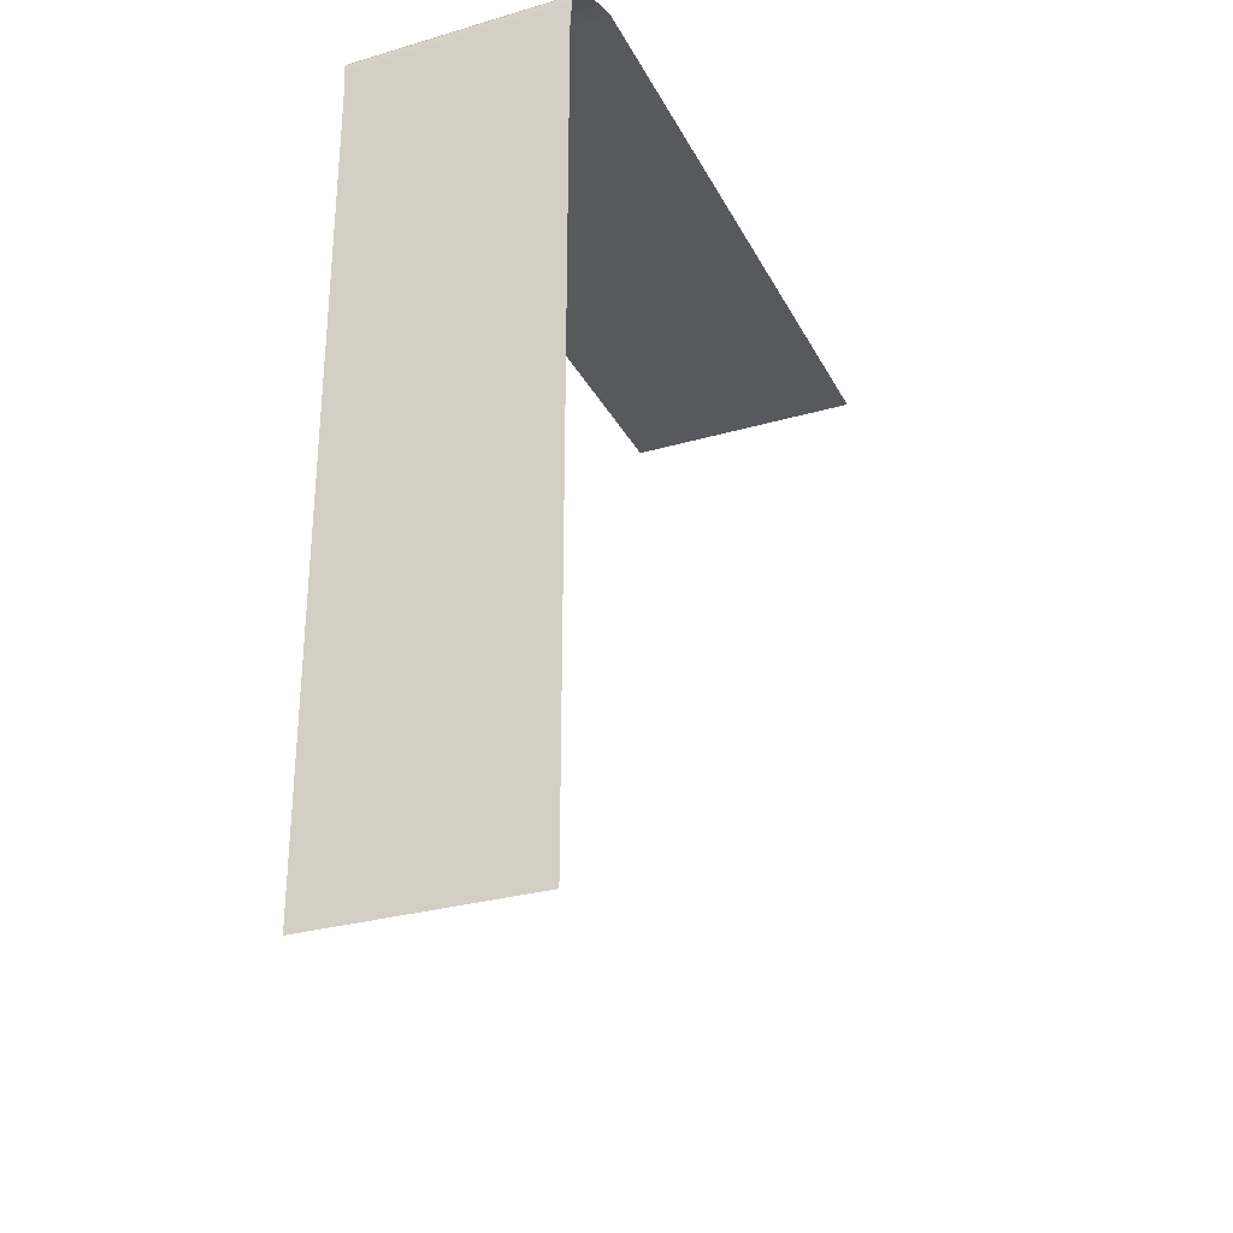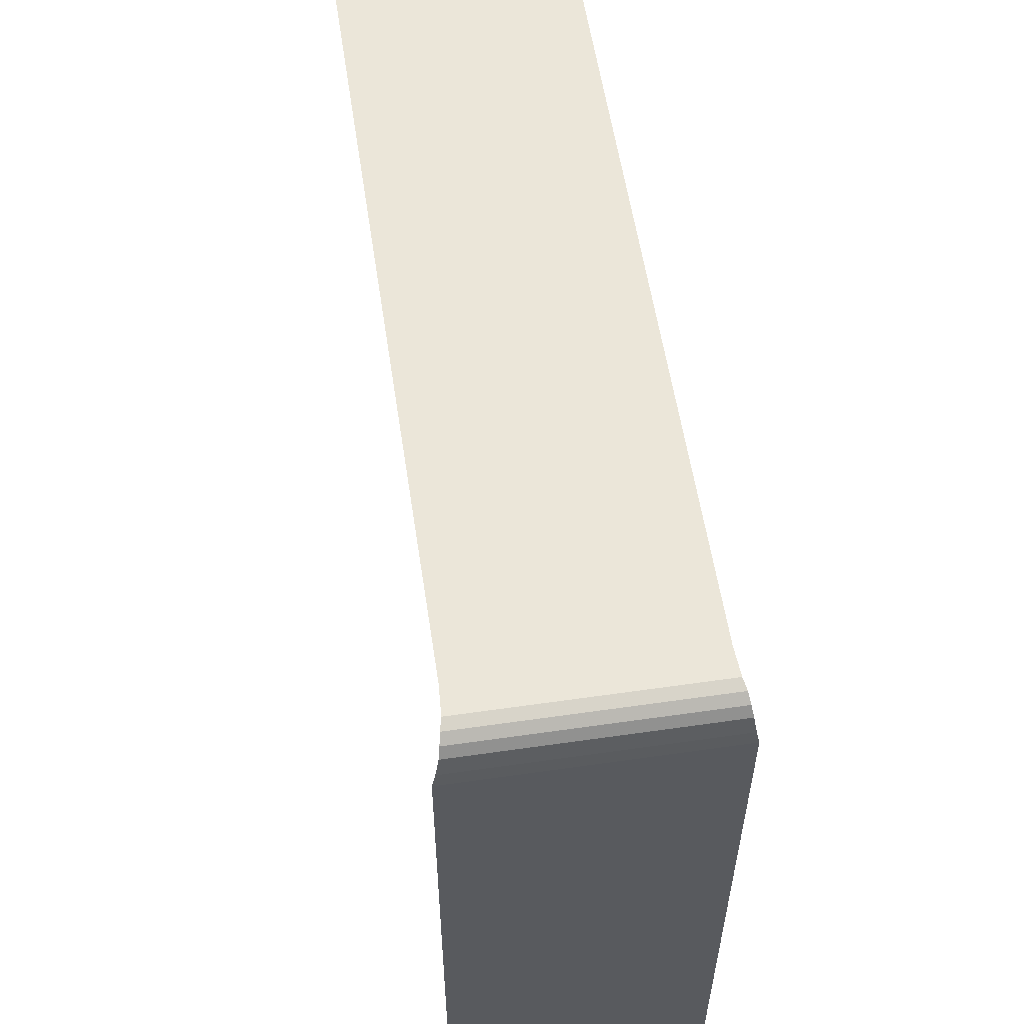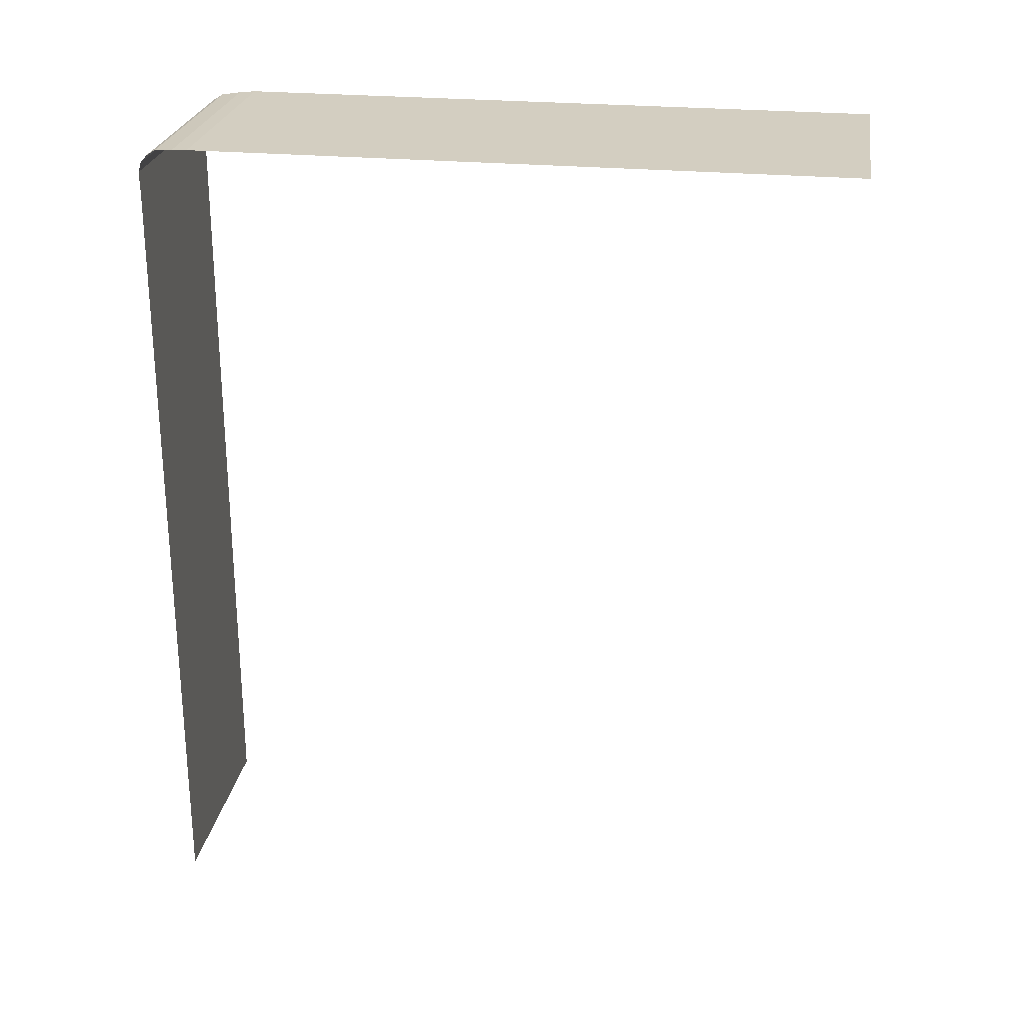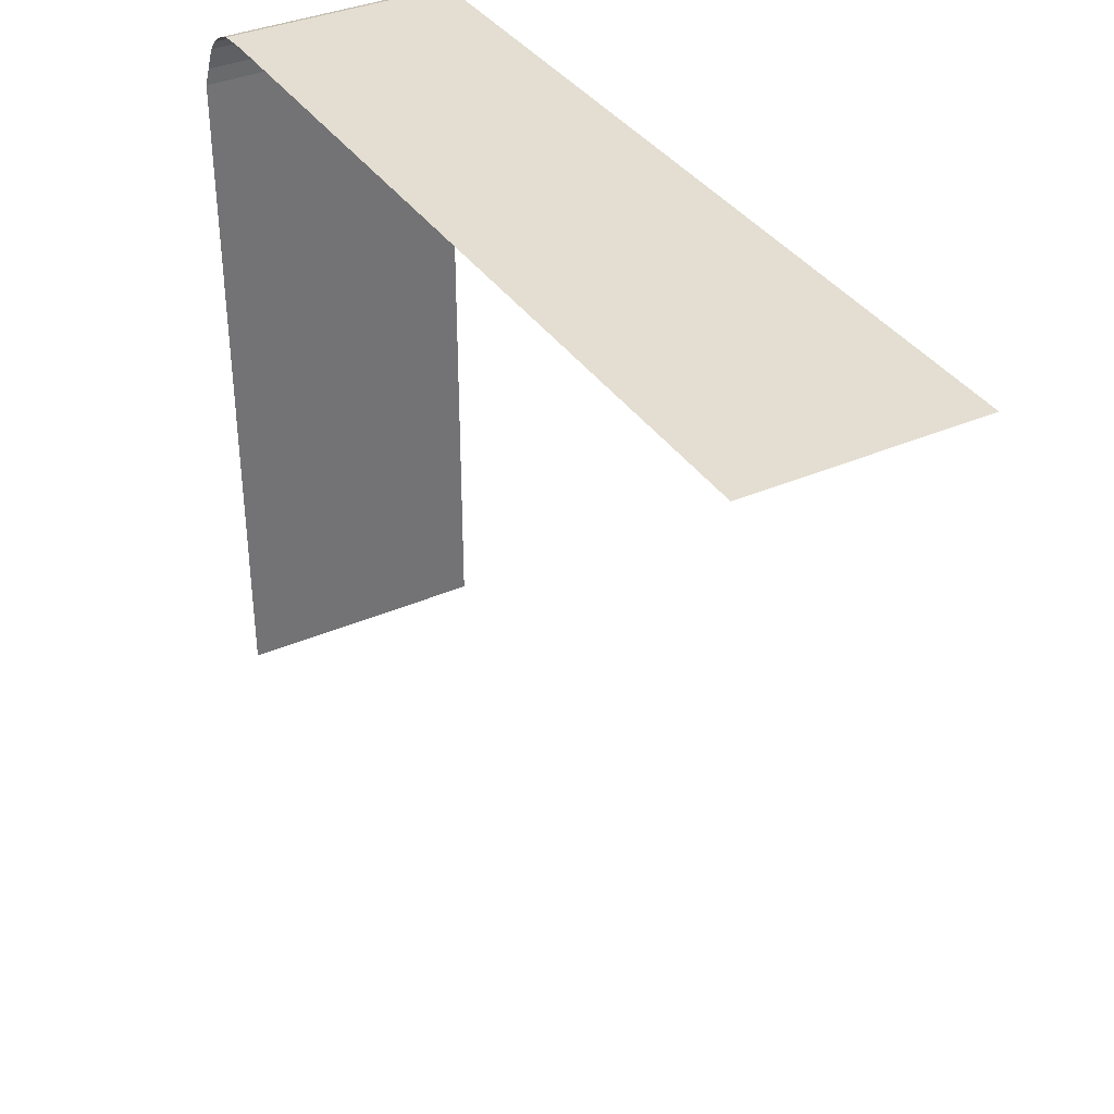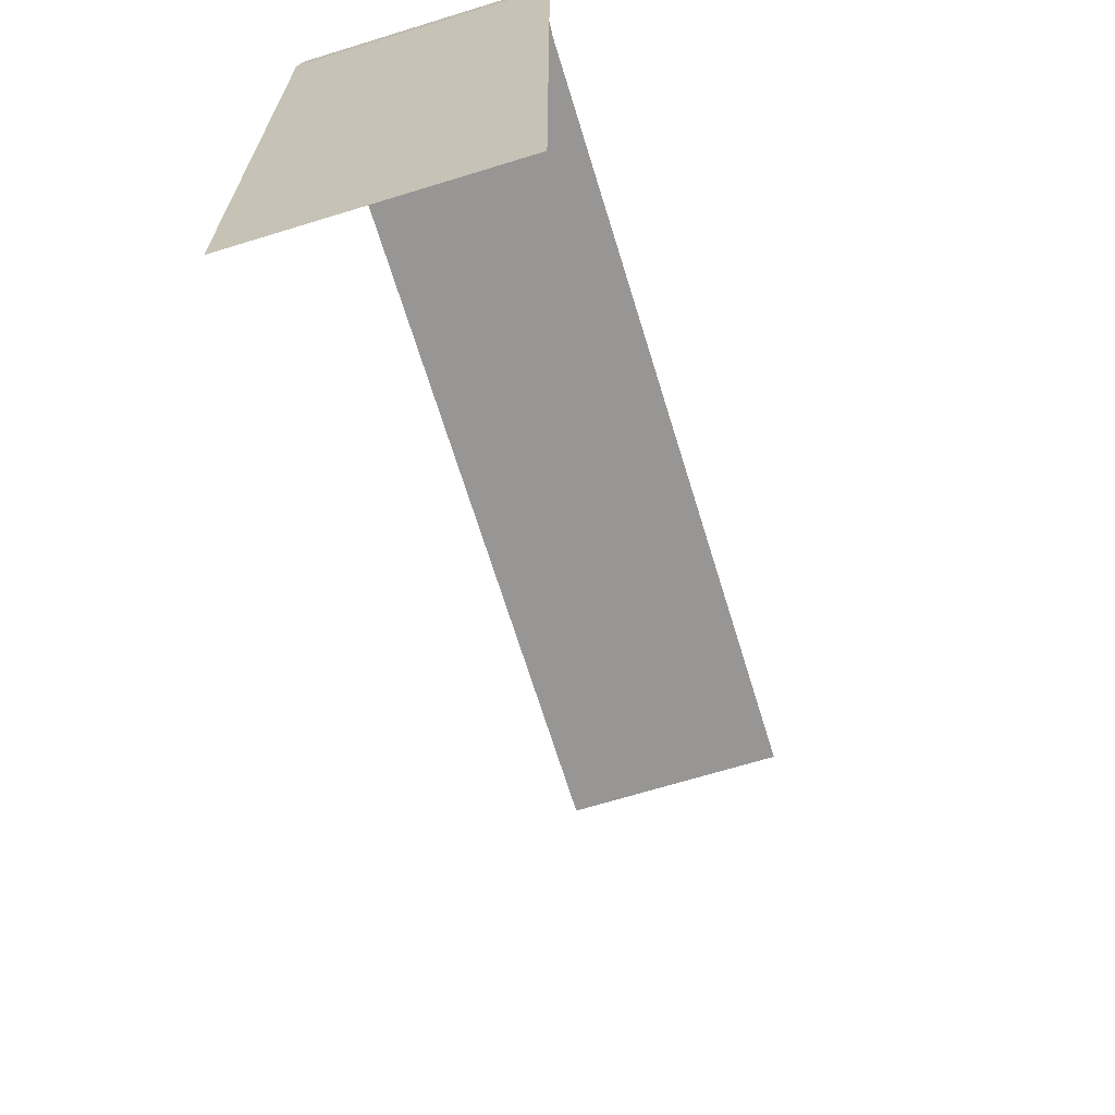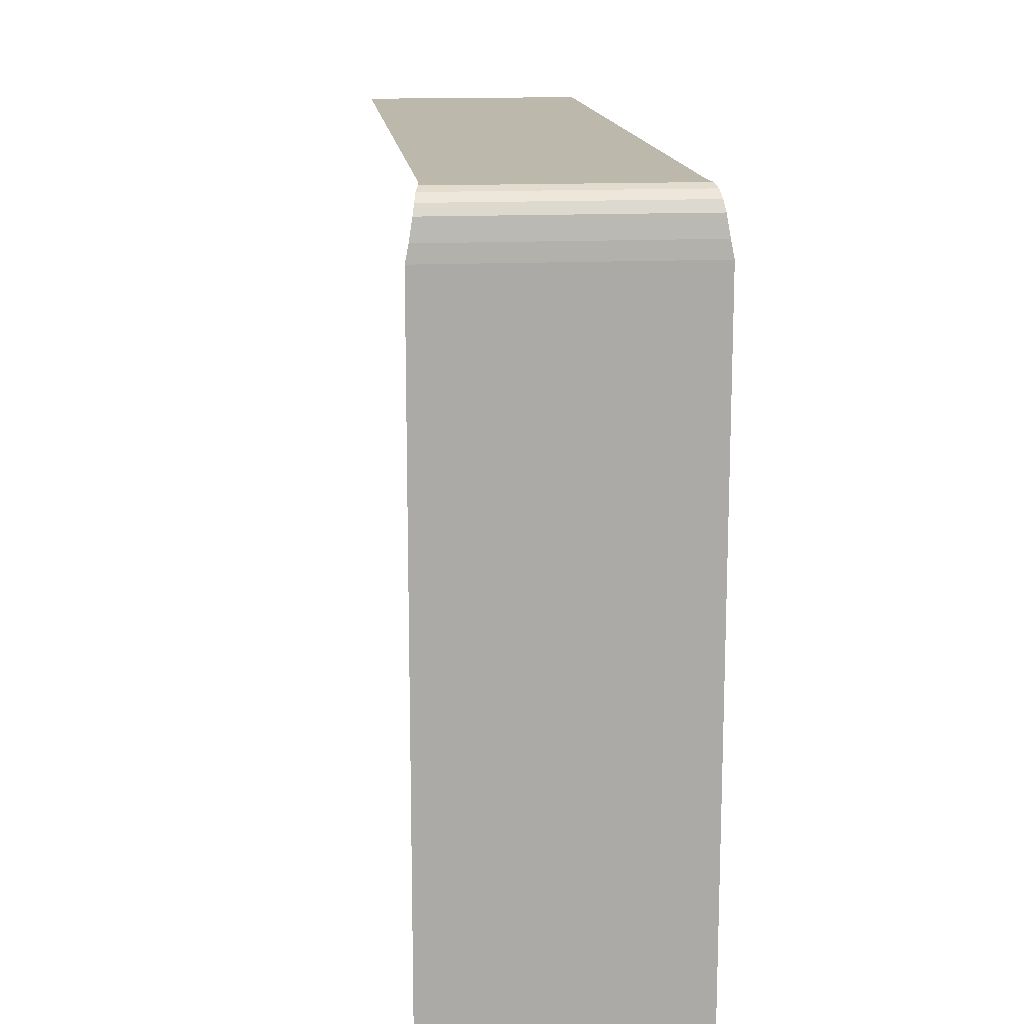
<metadata>
{"format":"obj","ext":"obj","renderer":"f3d","projection":"perspective","resolution":1024,"background":"white","views":[{"elev":-29.4,"azim":-156.8,"up":"+Z"},{"elev":56.9,"azim":-8.5,"up":"+Y"},{"elev":25.2,"azim":-81.1,"up":"+Z"},{"elev":36.3,"azim":150.5,"up":"+Y"},{"elev":-67.8,"azim":17.1,"up":"+Y"},{"elev":14.6,"azim":-5.9,"up":"+Y"}]}
</metadata>
<code>
g CrushWaterfallTop
v 0.5 -0.04863 -0.04177
v 0.5 -0.09108 -0.01516
v -0.5 -0.09108 -0.01516
v -0.5 -0.04863 -0.04177
v -0.5 -0.09108 -0.01516
v 0.5 -0.09108 -0.01516
v 0.5 -0.179 -0.003868
v -0.5 -0.179 -0.003869
v 0.5 0 -0.125
v 0.5 -0.01665 -0.07888
v -0.5 -0.01665 -0.07888
v -0.5 0 -0.125
v 0.5 -0.01665 -0.07888
v 0.5 -0.04863 -0.04177
v -0.5 -0.04863 -0.04177
v -0.5 -0.01665 -0.07888
v 0.5 -0.25 0
v 0.5 -1.25 0
v -0.5 -1.25 0
v -0.5 -0.25 0
v 0.5 -1.25 0
v 0.5 -2.25 0
v -0.5 -2.25 0
v -0.5 -1.25 0
v 0.5 -2.25 0
v 0.5 -3.25 0
v -0.5 -3.25 0
v -0.5 -2.25 0
v 0.5 0 -0.375
v -0.5 0 -0.25
v -0.5 0 -0.375
v 0.5 0 -0.25
v -0.5 0 -0.125
v 0.5 0 -0.125
v 0.5 -0.179 -0.003868
v 0.5 -0.25 0
v -0.5 -0.25 0
v -0.5 -0.179 -0.003869
v 0.5 0 -0.875
v 0.5 0 -0.375
v -0.5 0 -0.375
v -0.5 0 -0.875
v 0.5 0 -1.375
v 0.5 0 -0.875
v -0.5 0 -0.875
v -0.5 0 -1.375
v 0.5 0 -1.875
v 0.5 0 -1.375
v -0.5 0 -1.375
v -0.5 0 -1.875
v 0.5 0 -2.375
v 0.5 0 -1.875
v -0.5 0 -1.875
v -0.5 0 -2.375
v 0.5 0 -2.875
v 0.5 0 -2.375
v -0.5 0 -2.375
v -0.5 0 -2.875
v 0.5 0 -3.375
v 0.5 0 -2.875
v -0.5 0 -2.875
v -0.5 0 -3.375
v 0.5 0 -3.875
v 0.5 0 -3.375
v -0.5 0 -3.375
v -0.5 0 -3.875
v 0.5 0 -0.125
v 0.5 0 -0.25
v 0.5074 0 -0.125
v -0.5 0 -0.125
v -0.5074 0 -0.125
v -0.5 0 -0.25
v 0.5 -0.01665 -0.07888
v 0.5 0 -0.125
v 0.5074 0 -0.125
v 0.5185 -0.01665 -0.07888
v 0.5 -0.179 -0.003868
v 0.5 -0.09108 -0.01516
v 0.5335 -0.09108 -0.01516
v 0.5482 -0.179 -0.003868
v 0.5 -0.09108 -0.01516
v 0.5 -0.04863 -0.04177
v 0.5259 -0.04863 -0.04177
v 0.5335 -0.09108 -0.01516
v 0.5 -0.04863 -0.04177
v 0.5 -0.01665 -0.07888
v 0.5185 -0.01665 -0.07888
v 0.5259 -0.04863 -0.04177
v -0.5 -2.25 0
v -0.5625 -2.25 0
v -0.5625 -1.25 0
v -0.5 -1.25 0
v 0.5 -1.25 0
v 0.5 -0.25 0
v 0.5625 -0.25 0
v 0.5625 -1.25 0
v 0.5 -2.25 0
v 0.5 -1.25 0
v 0.5625 -1.25 0
v 0.5625 -2.25 0
v 0.5 -3.25 0
v 0.5 -2.25 0
v 0.5625 -2.25 0
v 0.5625 -3.25 0
v 0.5625 -0.25 0
v 0.5 -0.25 0
v 0.5 -0.179 -0.003868
v 0.5482 -0.179 -0.003868
v -0.5 -1.25 0
v -0.5625 -1.25 0
v -0.5625 -0.25 0
v -0.5 -0.25 0
v -0.5 -3.25 0
v -0.5625 -3.25 0
v -0.5625 -2.25 0
v -0.5 -2.25 0
v -0.5625 -0.25 0
v -0.5482 -0.179 -0.003868
v -0.5 -0.179 -0.003869
v -0.5 -0.25 0
v -0.5 -0.01665 -0.07888
v -0.5185 -0.01665 -0.07888
v -0.5074 0 -0.125
v -0.5 0 -0.125
v -0.5 -0.179 -0.003869
v -0.5482 -0.179 -0.003868
v -0.5335 -0.09108 -0.01516
v -0.5 -0.09108 -0.01516
v -0.5 -0.09108 -0.01516
v -0.5335 -0.09108 -0.01516
v -0.5259 -0.04863 -0.04177
v -0.5 -0.04863 -0.04177
v -0.5 -0.04863 -0.04177
v -0.5259 -0.04863 -0.04177
v -0.5185 -0.01665 -0.07888
v -0.5 -0.01665 -0.07888
g CrushWaterfallTop_0
f 3 2 1
f 4 3 1
f 7 6 5
f 8 7 5
f 11 10 9
f 12 11 9
f 15 14 13
f 16 15 13
f 19 18 17
f 20 19 17
f 23 22 21
f 24 23 21
f 27 26 25
f 28 27 25
f 31 30 29
f 30 32 29
f 30 33 32
f 33 34 32
f 37 36 35
f 38 37 35
f 41 40 39
f 42 41 39
f 45 44 43
f 46 45 43
f 49 48 47
f 50 49 47
f 53 52 51
f 54 53 51
f 57 56 55
f 58 57 55
f 61 60 59
f 62 61 59
f 65 64 63
f 66 65 63
g CrushWaterfallTop_1
f 69 68 67
f 72 71 70
f 75 74 73
f 76 75 73
f 79 78 77
f 80 79 77
f 83 82 81
f 84 83 81
f 87 86 85
f 88 87 85
f 91 90 89
f 92 91 89
f 95 94 93
f 96 95 93
f 99 98 97
f 100 99 97
f 103 102 101
f 104 103 101
f 107 106 105
f 108 107 105
f 111 110 109
f 112 111 109
f 115 114 113
f 116 115 113
f 119 118 117
f 120 119 117
f 123 122 121
f 124 123 121
f 127 126 125
f 128 127 125
f 131 130 129
f 132 131 129
f 135 134 133
f 136 135 133

</code>
